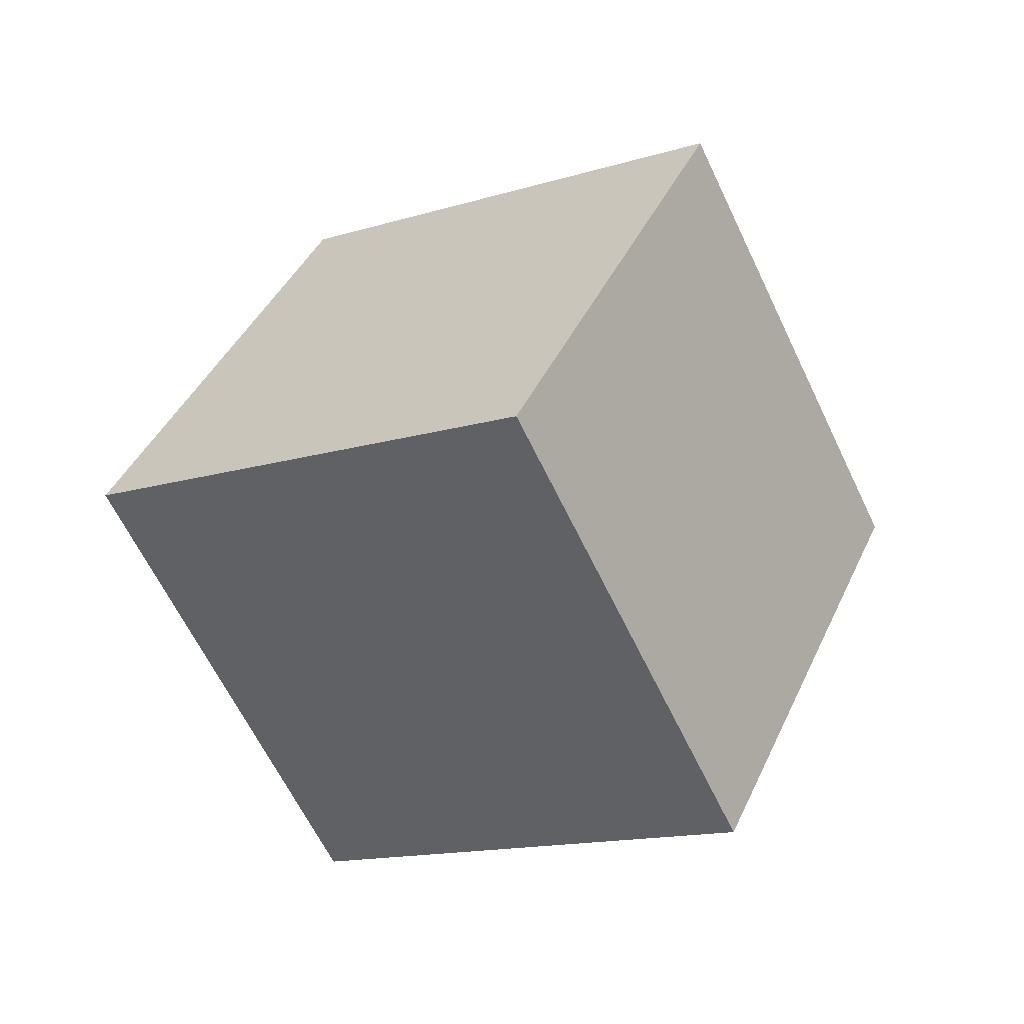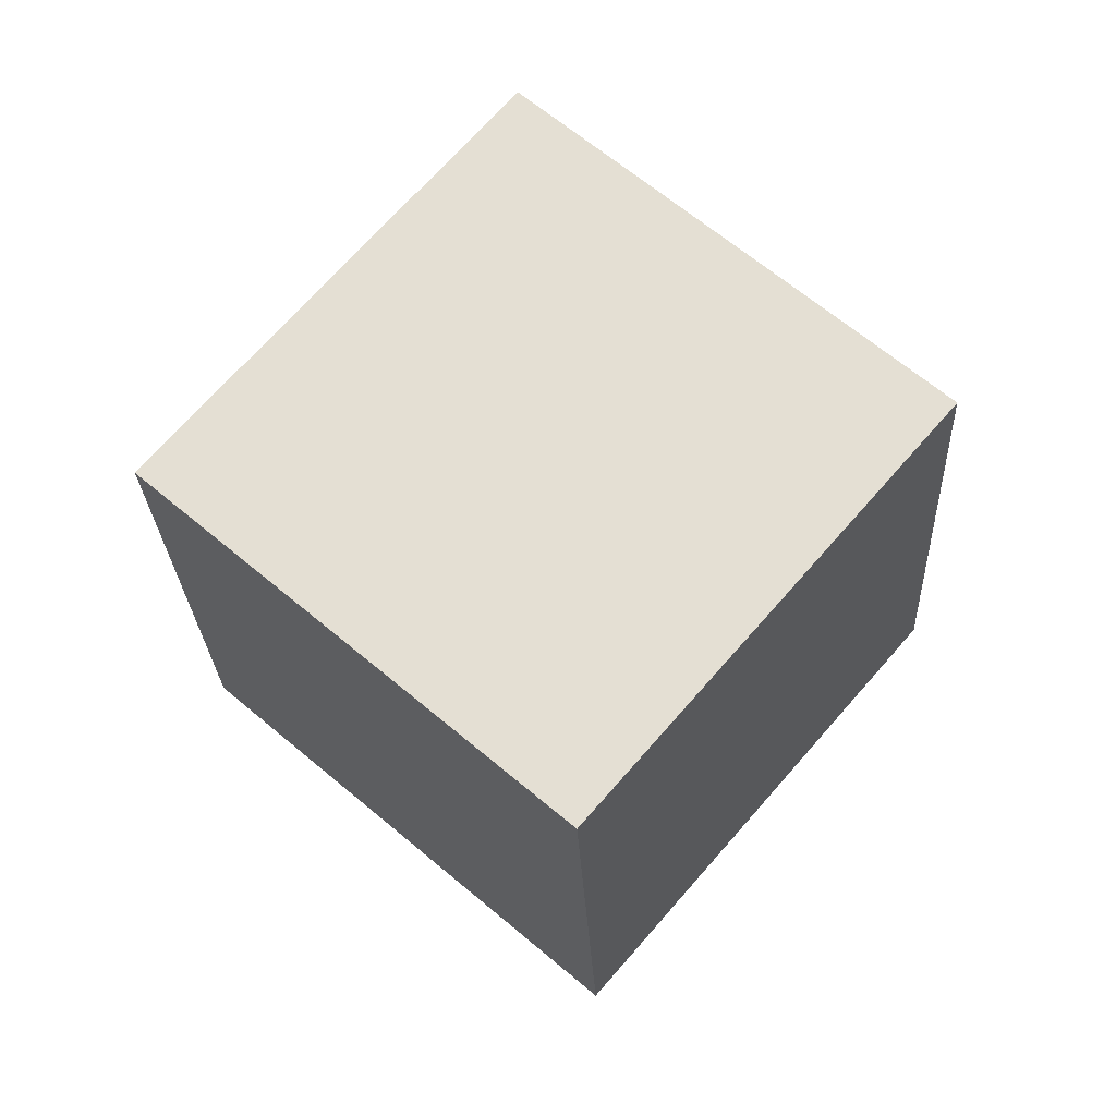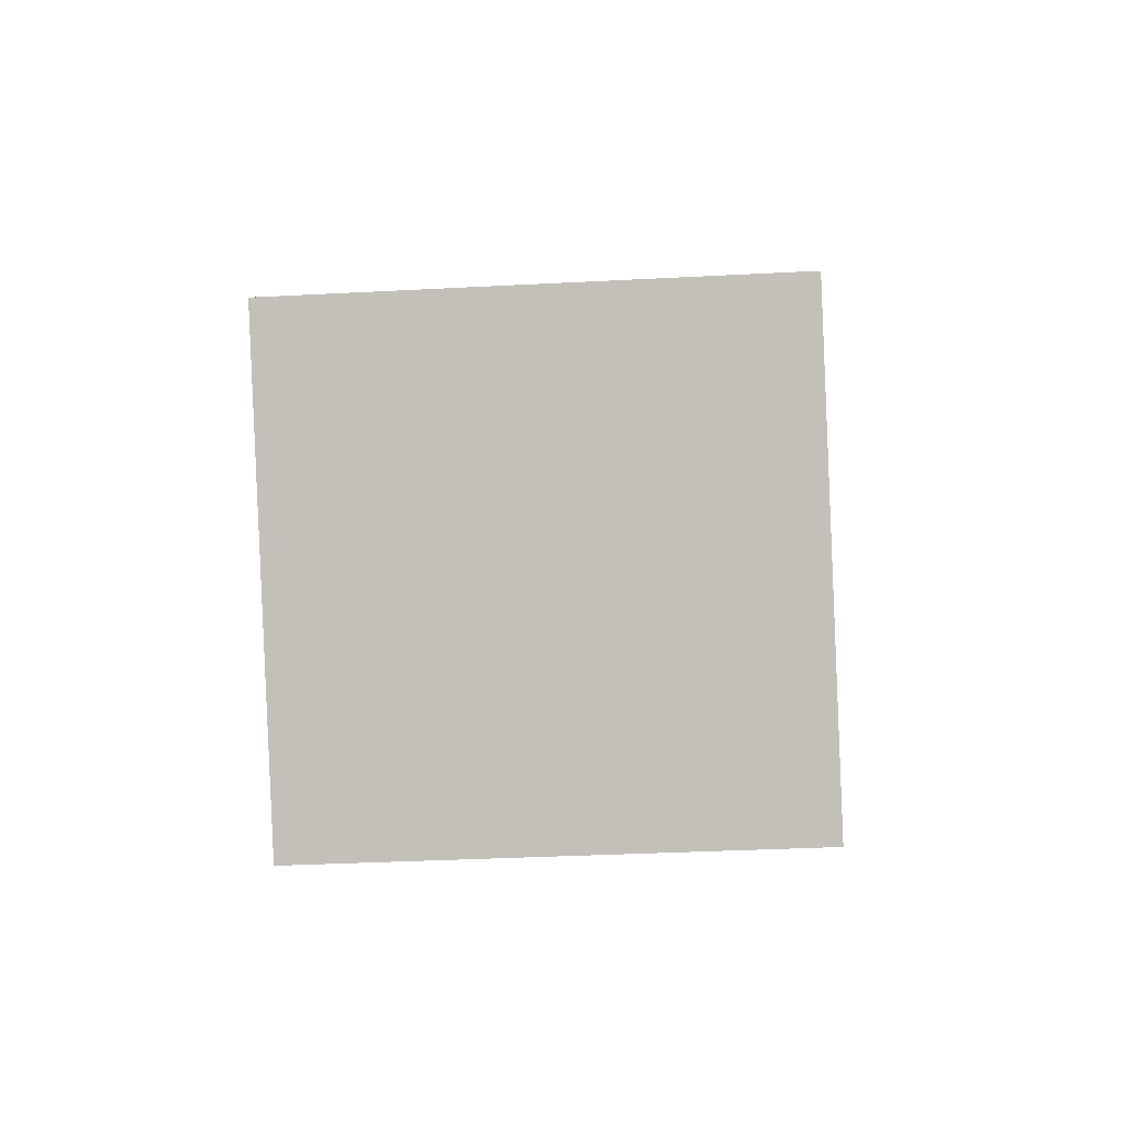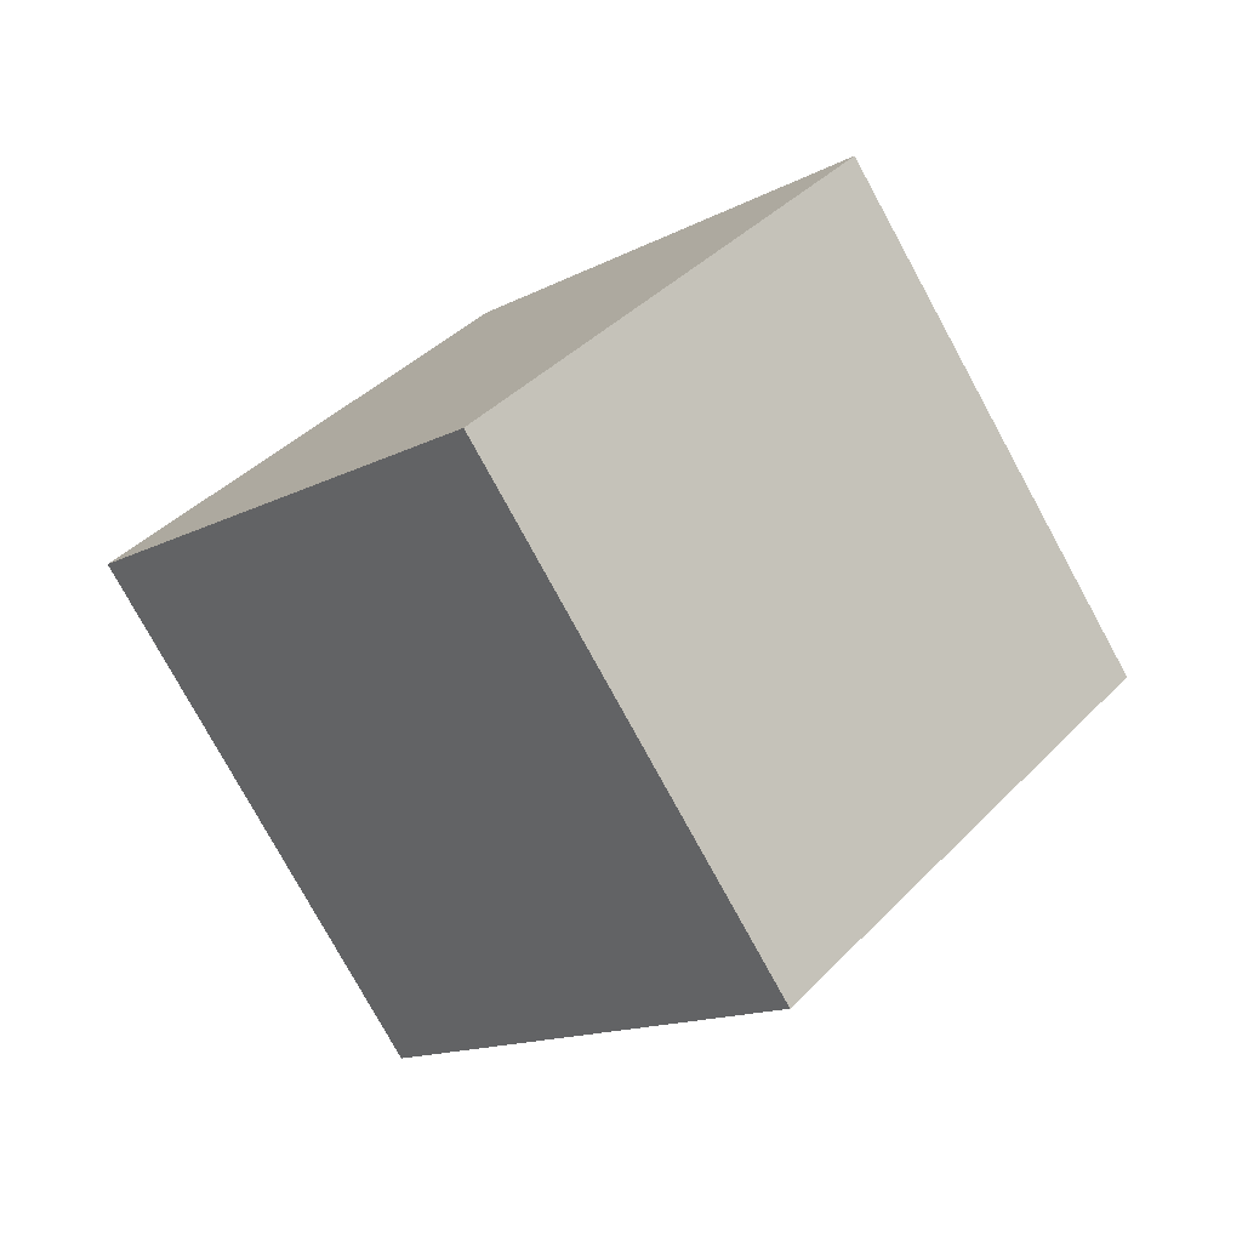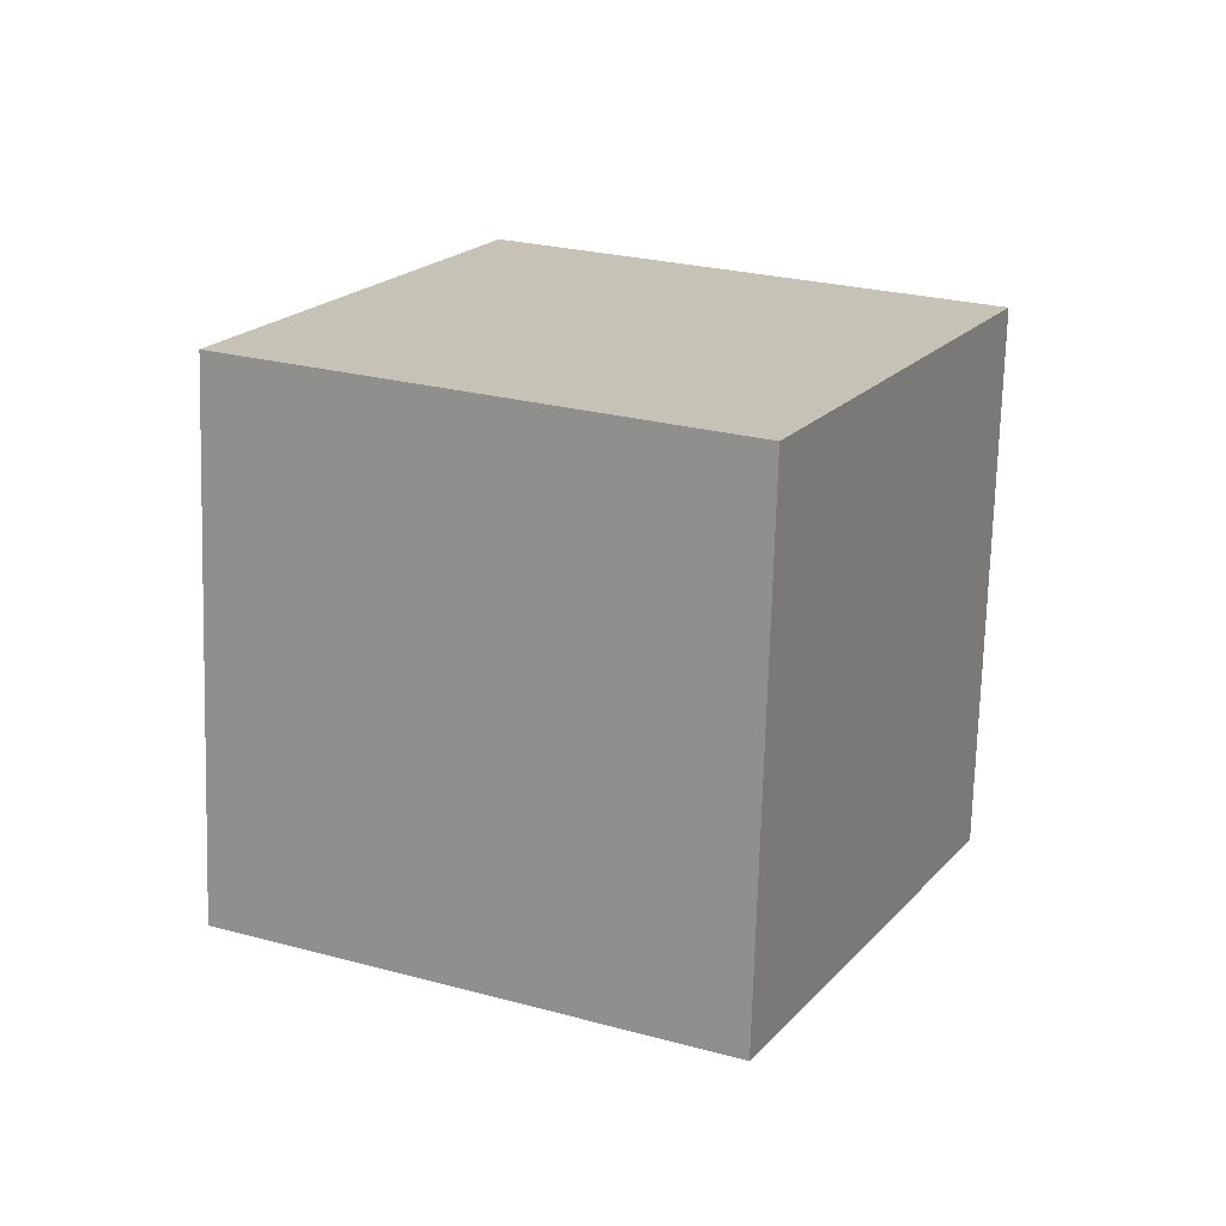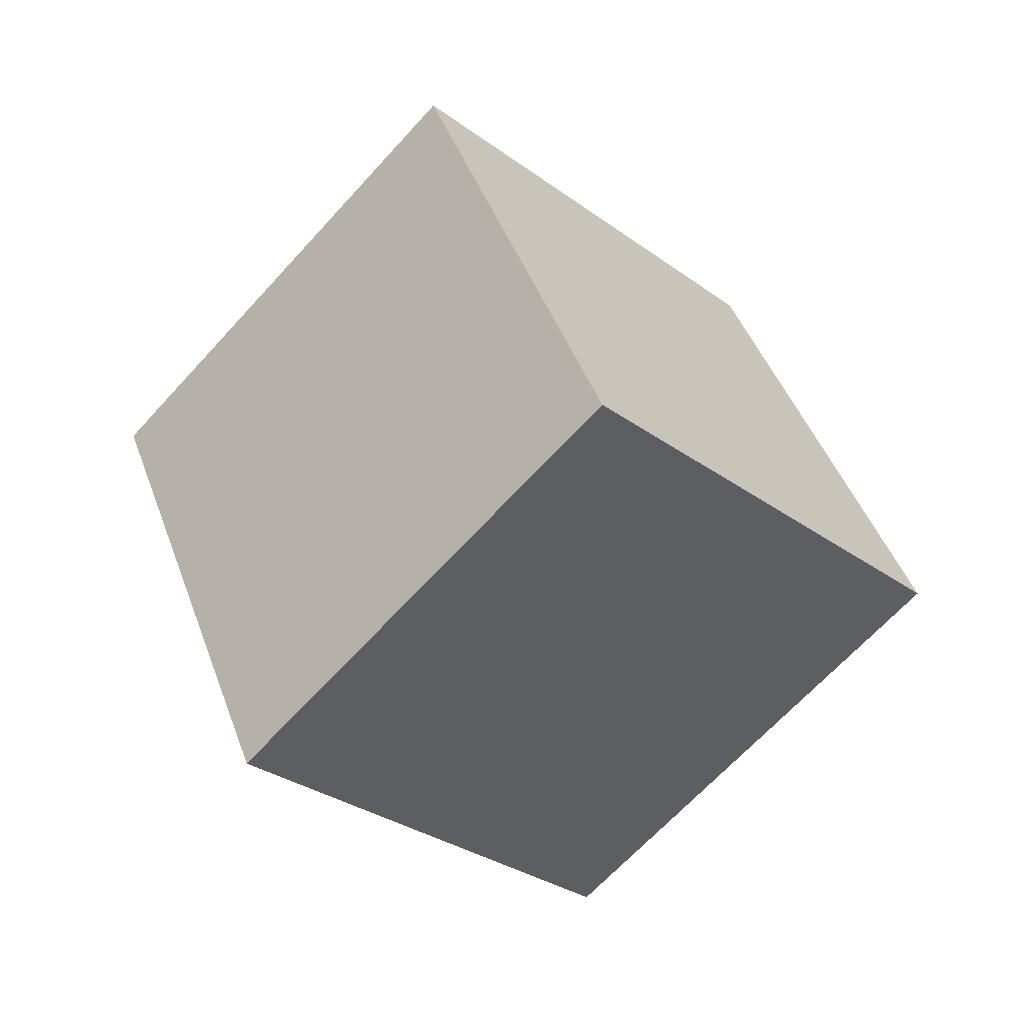
<metadata>
{"format":"obj","ext":"obj","renderer":"f3d","projection":"perspective","resolution":1024,"background":"white","views":[{"elev":-62.1,"azim":67.9,"up":"+Y"},{"elev":-8.0,"azim":-16.9,"up":"+Z"},{"elev":-23.5,"azim":137.0,"up":"+Y"},{"elev":58.3,"azim":19.8,"up":"+Z"},{"elev":61.7,"azim":-88.5,"up":"+Z"},{"elev":-63.8,"azim":-179.2,"up":"+Y"}]}
</metadata>
<code>
v -3.426 -7.882 9.855
v -0.2317 1.166 7.042
v -10.21 -7.769 2.513
v -7.019 1.28 -0.3008
v 3.186 -12.14 3.677
v 6.38 -3.089 0.8635
v -3.602 -12.02 -3.665
v -0.4073 -2.976 -6.479
f 2 4 1
f 5 2 1
f 1 4 3
f 3 5 1
f 2 8 4
f 6 2 5
f 6 8 2
f 4 8 3
f 7 5 3
f 3 8 7
f 7 6 5
f 8 6 7

</code>
